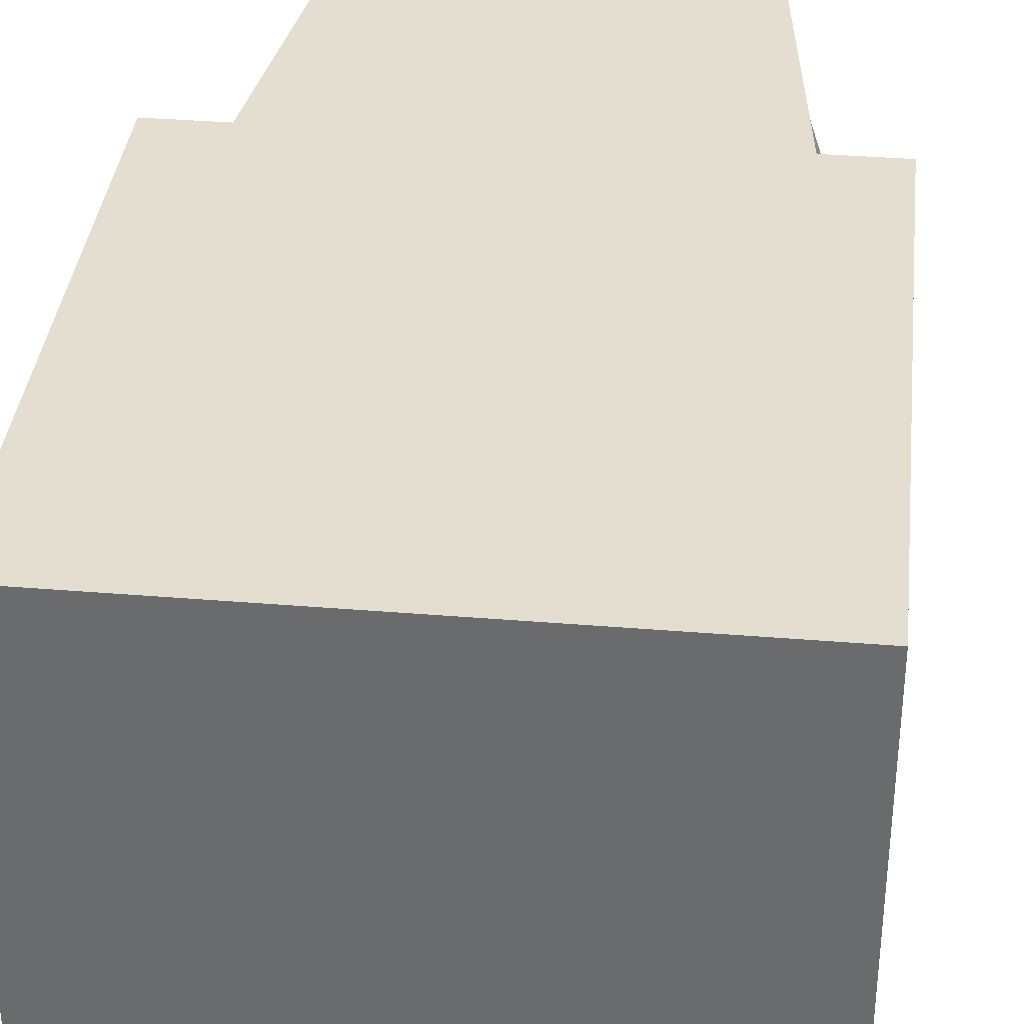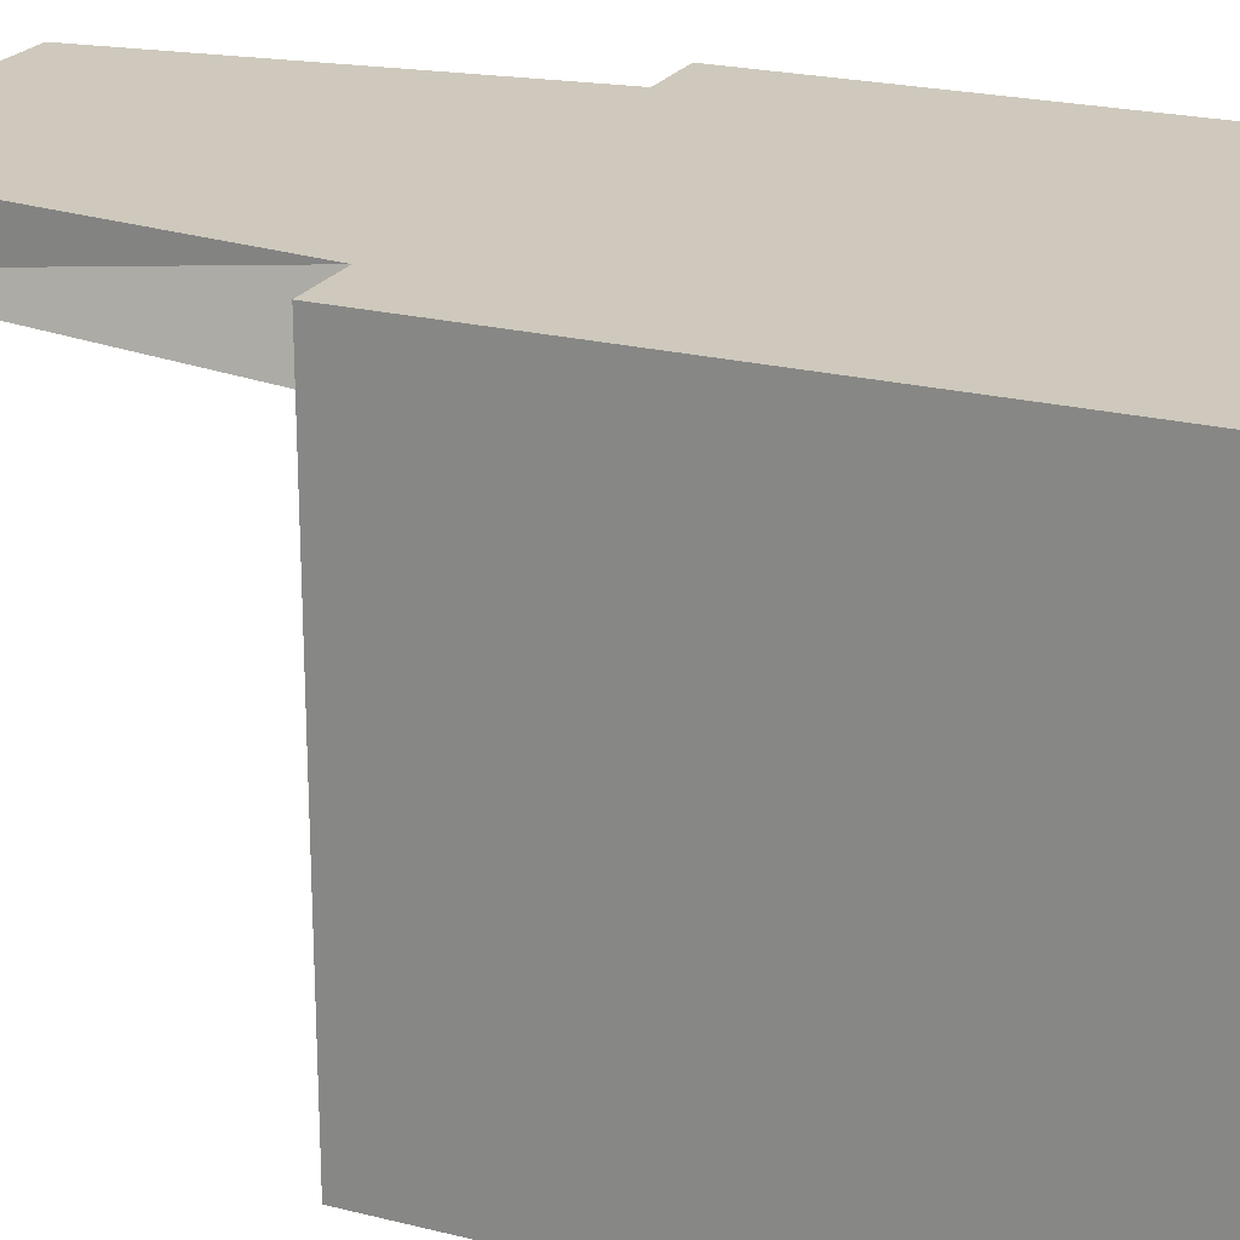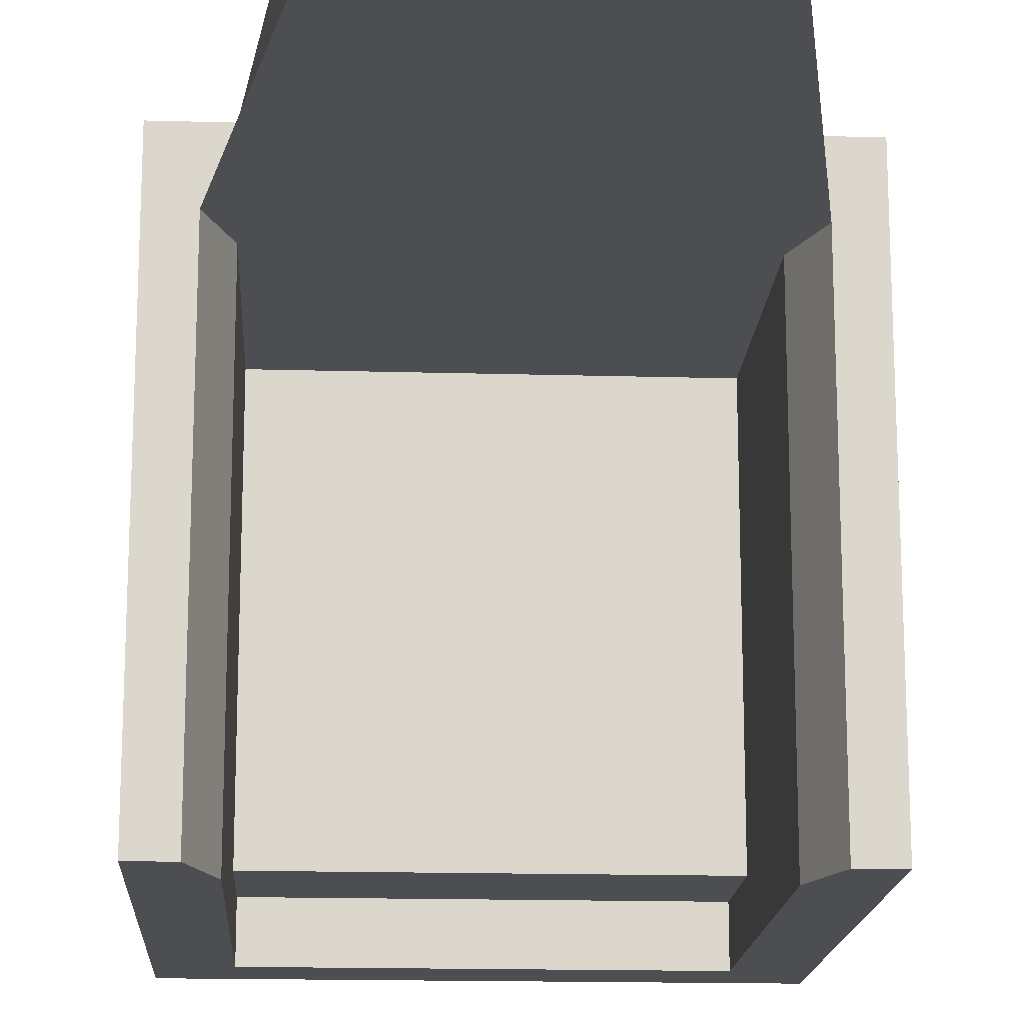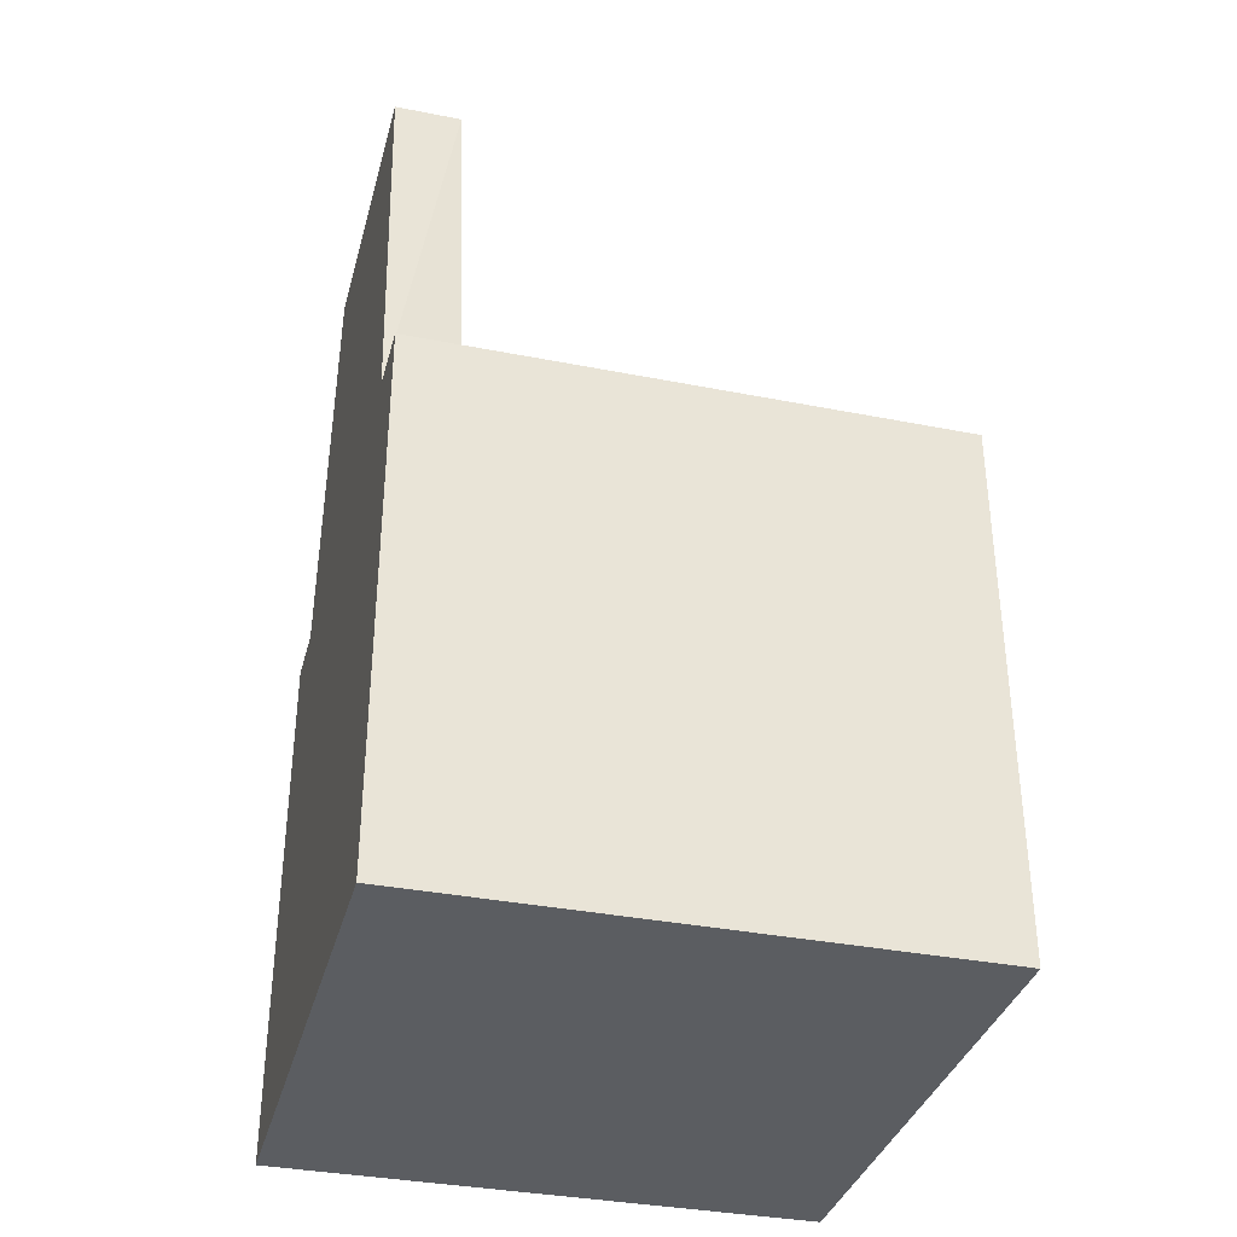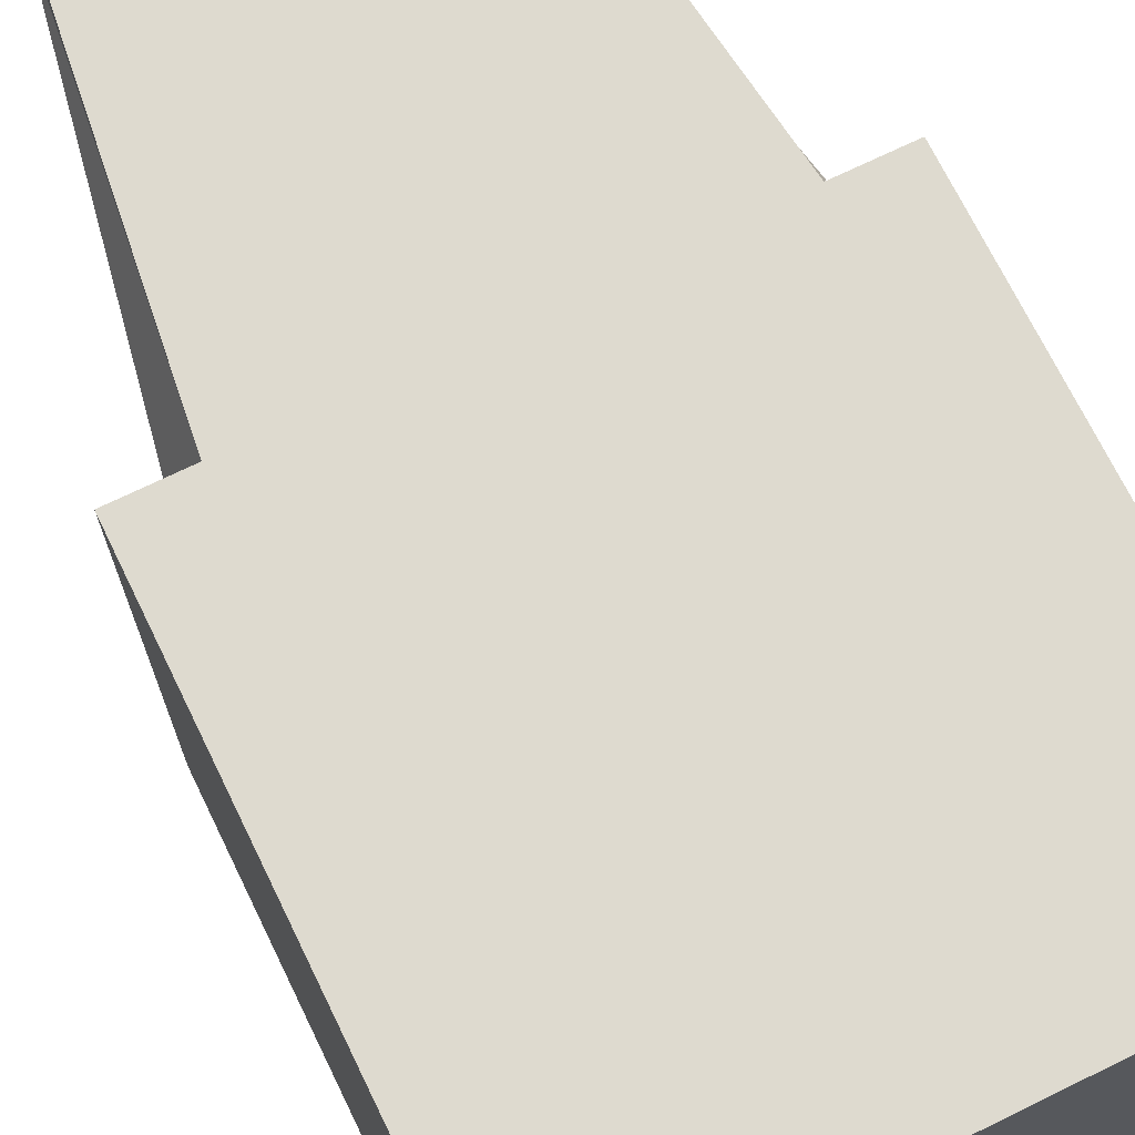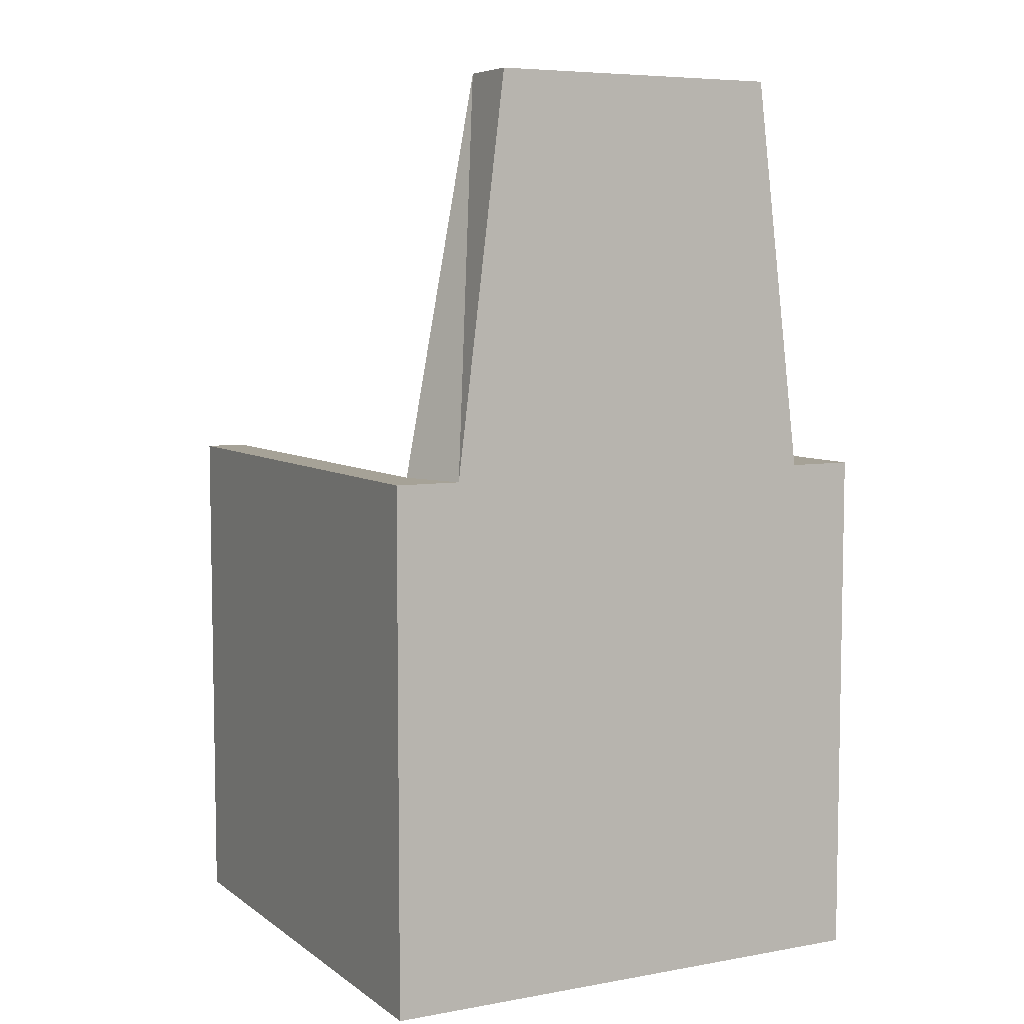
<metadata>
{"format":"obj","ext":"obj","renderer":"f3d","projection":"perspective","resolution":1024,"background":"white","views":[{"elev":35.9,"azim":6.2,"up":"+Z"},{"elev":22.3,"azim":-66.4,"up":"+Z"},{"elev":-16.5,"azim":176.7,"up":"+Z"},{"elev":-35.4,"azim":75.3,"up":"+Y"},{"elev":71.0,"azim":-26.0,"up":"+Z"},{"elev":6.5,"azim":-27.9,"up":"+Y"}]}
</metadata>
<code>
o Chair
v -0.5 -0.95 1.25
v -0.4219 0.05 1.125
v -0.375 -0.825 0.25
v -0.4219 0.05 0.25
v 0.5 -0.95 1.25
v 0.4219 0.05 1.125
v 0.375 -0.825 0.25
v 0.5 0.05 0.25
v -0.5 0.05 1.25
v -0.5 0.05 0.25
v -0.5 -0.95 0.25
v 0.5 -0.95 0.25
v 0.4219 0.05 0.25
v 0.5 0.05 1.25
v 0.375 -0.6 0.3561
v -0.375 -0.6 1.125
v -0.375 -0.825 0.3561
v 0.375 -0.825 0.3561
v 0.375 -0.6 1.125
v -0.375 -0.6 0.3561
v 0.2812 0.8 1.25
v -0.2812 0.8 1.25
v 0.2812 0.8 1.125
v -0.2812 0.8 1.125
v 0.375 0.05 1.25
v -0.375 0.05 1.25
v -0.375 -0.075 1.125
v -0.375 -0.075 0.25
v 0.375 -0.075 1.125
v 0.375 -0.075 0.25
f 9 11 1
f 3 18 7
f 8 5 12
f 14 1 5
f 12 1 11
f 2 10 9
f 3 10 4
f 7 11 3
f 7 8 12
f 6 8 13
f 6 27 2
f 6 30 29
f 2 28 4
f 29 15 19
f 15 16 19
f 24 21 23
f 2 23 6
f 22 25 21
f 26 2 9
f 6 25 14
f 21 25 23
f 6 23 25
f 7 30 13
f 7 18 30
f 20 18 17
f 28 3 4
f 3 28 17
f 28 20 17
f 18 15 30
f 27 19 16
f 27 20 28
f 2 26 24
f 22 24 26
f 9 10 11
f 3 17 18
f 8 14 5
f 14 9 1
f 12 5 1
f 2 4 10
f 3 11 10
f 7 12 11
f 7 13 8
f 6 14 8
f 6 29 27
f 6 13 30
f 2 27 28
f 29 30 15
f 15 20 16
f 24 22 21
f 2 24 23
f 22 26 25
f 20 15 18
f 27 29 19
f 27 16 20

</code>
